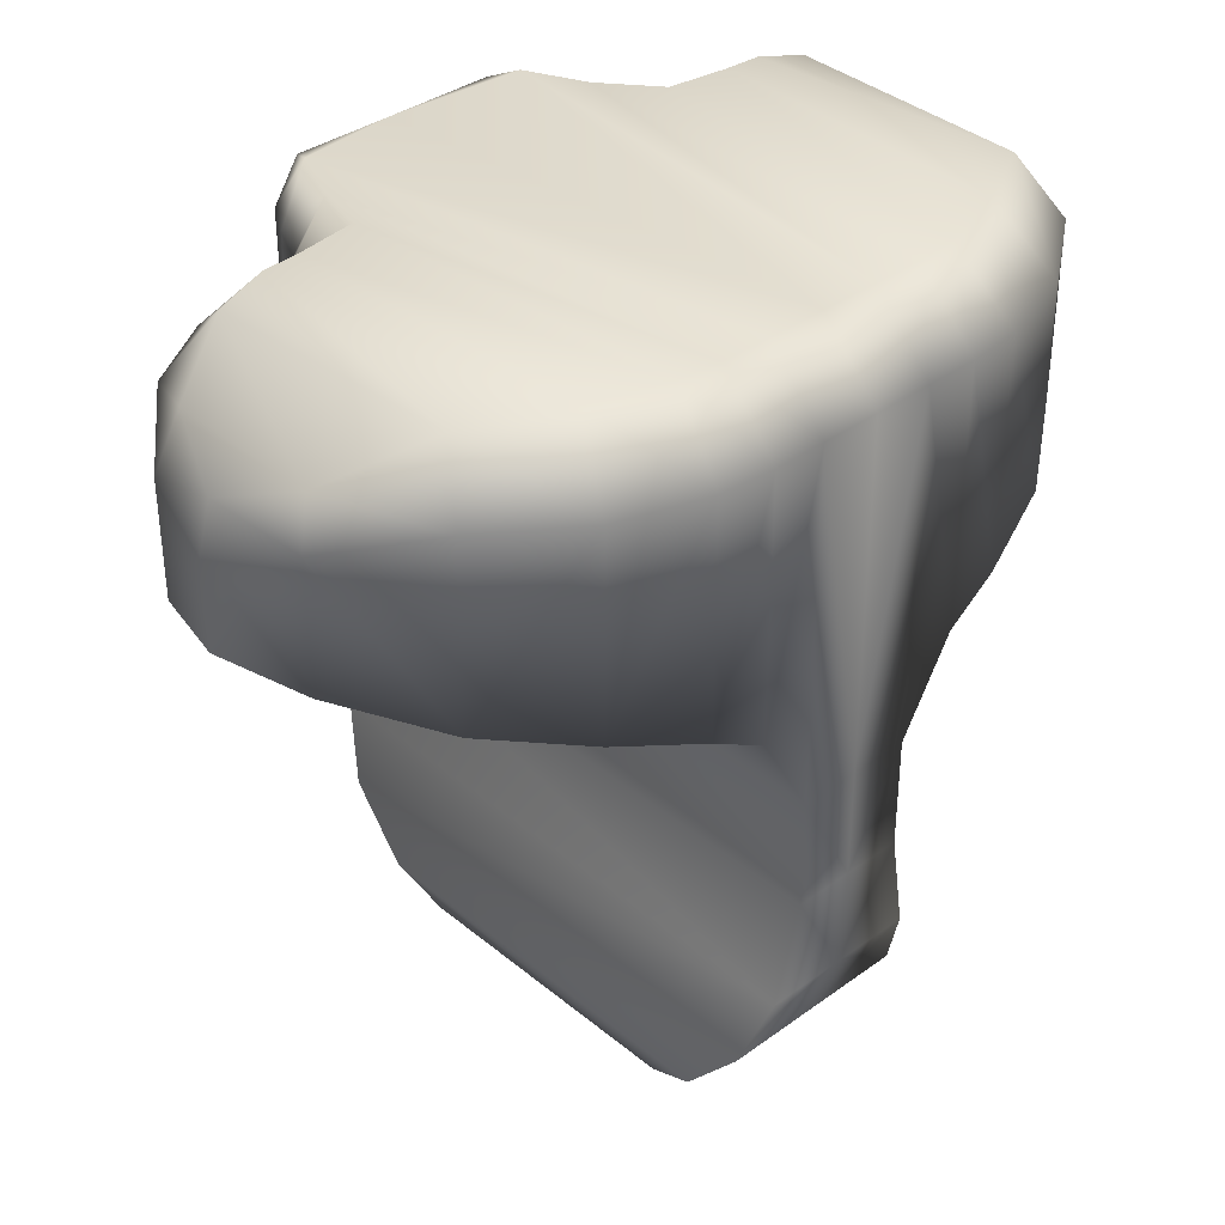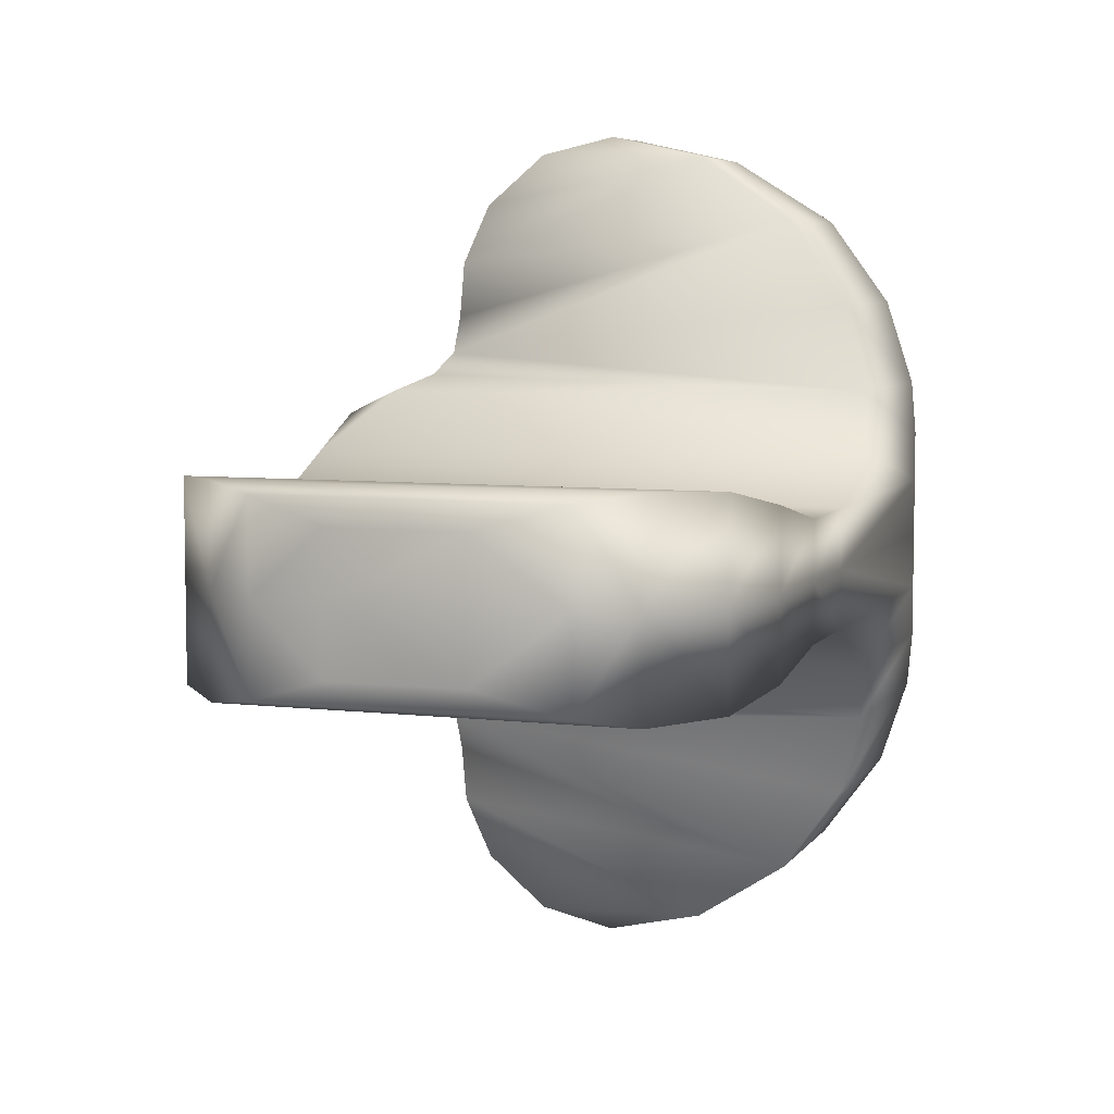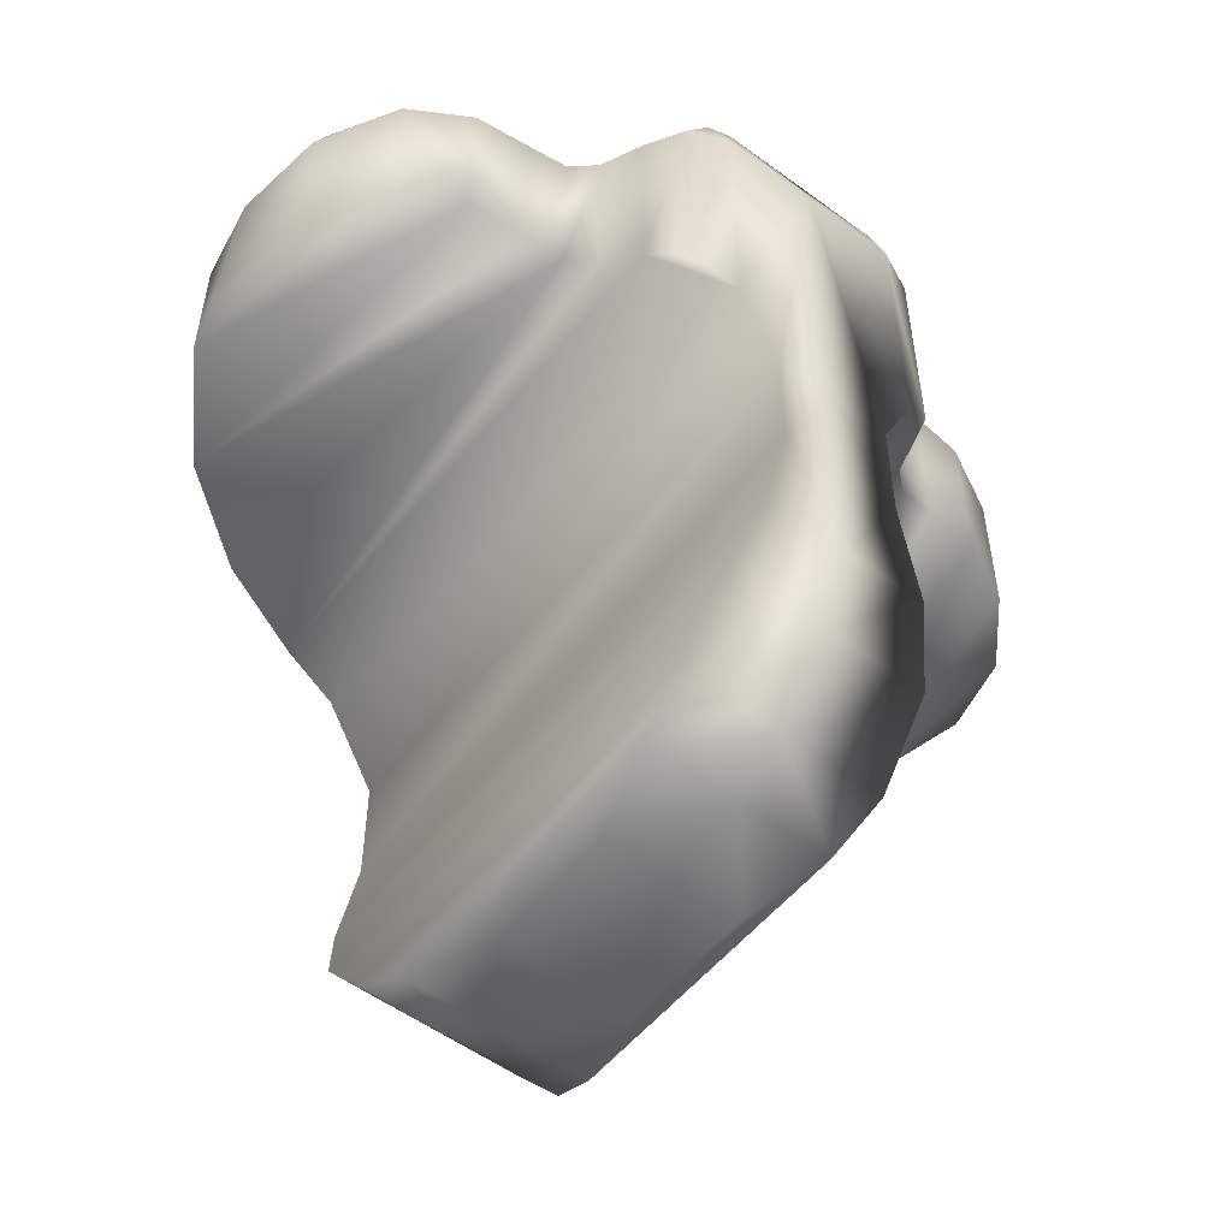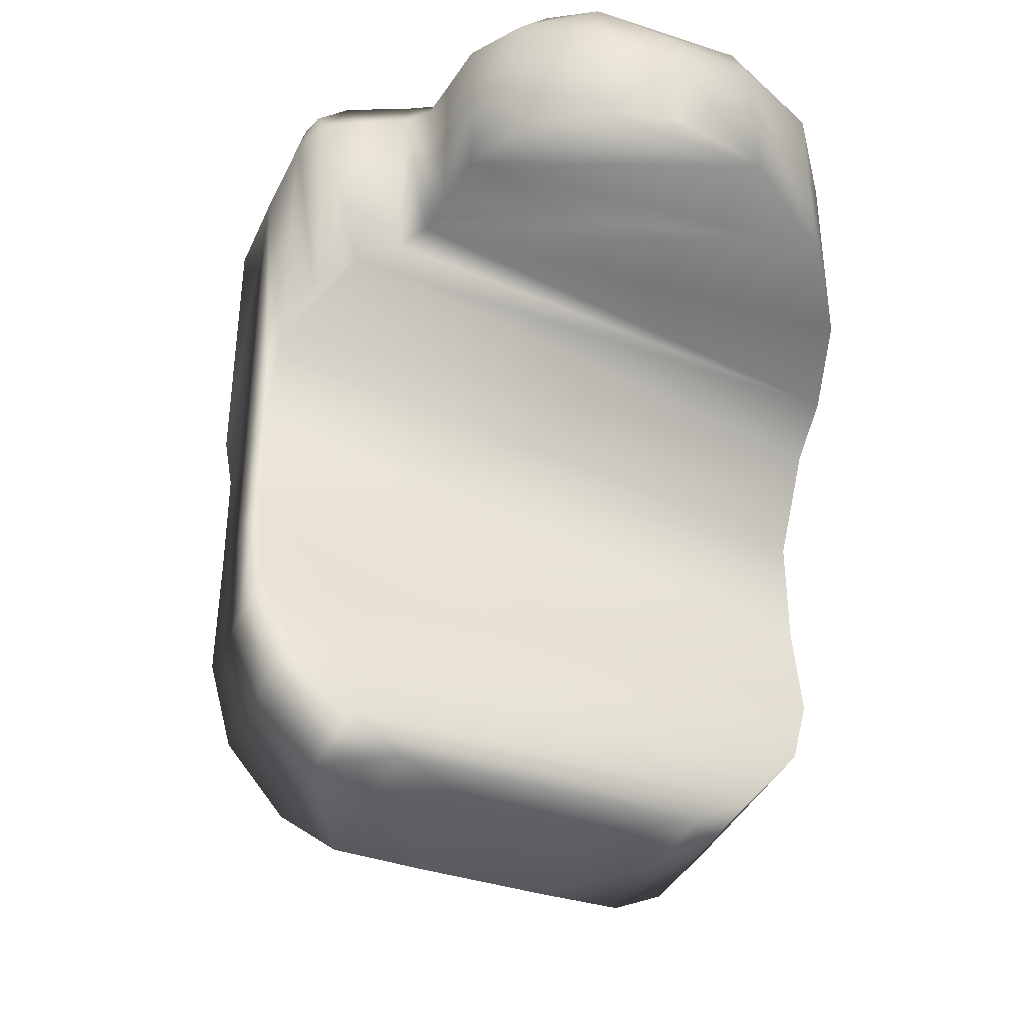
<metadata>
{"format":"obj","ext":"obj","renderer":"f3d","projection":"perspective","resolution":1024,"background":"white","views":[{"elev":36.6,"azim":-133.3,"up":"+Z"},{"elev":6.4,"azim":-160.7,"up":"+Y"},{"elev":-53.8,"azim":51.9,"up":"+Z"},{"elev":-38.2,"azim":157.3,"up":"+Z"}]}
</metadata>
<code>
v -0.1157 0.0322 -0.2653
v -0.1175 0.02355 -0.1784
v 0.06757 0.1179 -0.1038
v -0.1175 0.04445 -0.1417
v 0.09527 0.06273 -0.1181
v 0.06952 0.0951 -0.1038
v -0.0254 0.02694 -0.3403
v -0.1155 0.06636 -0.1297
v 0 0.1708 -0.1038
v 0.1175 0.02355 -0.1784
v 0.1175 0.02355 -0.2228
v 0.02784 0.02694 -0.3403
v 0.1159 0.0322 -0.2653
v 0.1046 0.03914 -0.2952
v 0.0808 0.04043 -0.3218
v 0.05959 0.03674 -0.3337
v 0.1101 0.05383 -0.1296
v 0.1173 0.03834 -0.1461
v 0.07151 0.07936 -0.1064
v 0.07951 0.07007 -0.1108
v 0.05606 0.1427 -0.1038
v 0.03107 0.1638 -0.1038
v -0.1042 0.1011 -0.1184
v -0.07894 0.1357 -0.1105
v -0.03986 0.1617 -0.1038
v -0.1052 0.03914 -0.2952
v -0.08257 0.04043 -0.3218
v -0.06087 0.03674 -0.3337
v -0.1175 0.02355 -0.2228
v -0.09335 0.04369 -0.01045
v -0.1175 0.04445 -0.03625
v -0.1175 0.02355 -0.03625
v -0.09335 0.02355 -0.01045
v -0.0918 0.06081 -0.01026
v -0.1155 0.06636 -0.03625
v 0.04244 0.0951 -0.0101
v 0.06952 0.0951 -0.03625
v 0.09862 0.04821 -0.0149
v 0.09527 0.06273 -0.03625
v 0.000508 0.1653 -0.04869
v 0 0.1708 -0.06765
v 0.06757 0.1179 -0.03771
v 0.04179 0.1094 -0.01026
v 0.1102 0.04273 -0.01986
v 0.1101 0.05383 -0.03625
v 0.117 0.03825 -0.03625
v 0.1131 0.03455 -0.02176
v 0.04594 0.07014 -0.0101
v 0.07151 0.07936 -0.03625
v 0.07951 0.07007 -0.03625
v 0.07385 0.05922 -0.01466
v 0.02647 0.155 -0.03286
v 0.03107 0.1638 -0.05691
v 0.05606 0.1427 -0.04284
v 0.03829 0.1294 -0.0148
v -0.03508 0.1554 -0.03335
v -0.03986 0.1617 -0.05115
v -0.06334 0.1247 -0.01331
v -0.07894 0.1357 -0.03625
v -0.08202 0.09053 -0.01024
v -0.1042 0.1011 -0.03625
v -0.1175 0 -0.1784
v -0.1157 -0.0322 -0.2653
v -0.1175 -0.02355 -0.1784
v 0.06757 -0.1179 -0.1038
v -0.1175 -0.04445 -0.1417
v -0.0254 0 -0.3403
v -0.1157 0 -0.2653
v 0.1175 0 -0.1784
v 0.1175 0 -0.2228
v 0.09527 -0.06273 -0.1181
v 0.06952 -0.0951 -0.1038
v -0.0254 -0.02694 -0.3403
v -0.1155 -0.06636 -0.1297
v 0.02784 0 -0.3403
v 0 -0.1708 -0.1038
v 0.1175 -0.02355 -0.1784
v 0.1175 -0.02355 -0.2228
v 0.02784 -0.02694 -0.3403
v 0.05959 0 -0.3337
v 0.0808 0 -0.3218
v 0.1046 0 -0.2952
v 0.1159 0 -0.2653
v 0.1159 -0.0322 -0.2653
v 0.1046 -0.03914 -0.2952
v 0.0808 -0.04043 -0.3218
v 0.05959 -0.03674 -0.3337
v 0.1101 -0.05383 -0.1296
v 0.1173 -0.03834 -0.1461
v 0.07151 -0.07936 -0.1064
v 0.07951 -0.07007 -0.1108
v 0.05606 -0.1427 -0.1038
v 0.03107 -0.1638 -0.1038
v -0.1042 -0.1011 -0.1184
v -0.07894 -0.1357 -0.1105
v -0.03986 -0.1617 -0.1038
v -0.1052 -0.03914 -0.2952
v -0.08257 -0.04043 -0.3218
v -0.06087 -0.03674 -0.3337
v -0.1052 0 -0.2952
v -0.08257 0 -0.3218
v -0.06087 0 -0.3337
v -0.1175 0 -0.2228
v -0.1175 -0.02355 -0.2228
v -0.09335 -0.04369 -0.01045
v -0.1175 -0.04445 -0.03625
v -0.1175 -0.02355 -0.03625
v -0.09335 -0.02355 -0.01045
v 0.1175 0 -0.03625
v 0.1131 0 -0.02176
v -0.09335 0 -0.01045
v -0.1175 0 -0.03625
v -0.0918 -0.06081 -0.01026
v -0.1155 -0.06636 -0.03625
v 0.04244 -0.0951 -0.0101
v 0.06952 -0.0951 -0.03625
v 0.09862 -0.04821 -0.0149
v 0.09527 -0.06273 -0.03625
v 0.000508 -0.1653 -0.04869
v 0 -0.1708 -0.06765
v 0.06757 -0.1179 -0.03771
v 0.04179 -0.1094 -0.01026
v 0.1102 -0.04273 -0.01986
v 0.1101 -0.05383 -0.03625
v 0.117 -0.03825 -0.03625
v 0.1131 -0.03455 -0.02176
v 0.04594 -0.07014 -0.0101
v 0.07151 -0.07936 -0.03625
v 0.07951 -0.07007 -0.03625
v 0.07385 -0.05922 -0.01466
v 0.02647 -0.155 -0.03286
v 0.03107 -0.1638 -0.05691
v 0.05606 -0.1427 -0.04284
v 0.03829 -0.1294 -0.0148
v -0.03508 -0.1554 -0.03335
v -0.03986 -0.1617 -0.05115
v -0.06334 -0.1247 -0.01331
v -0.07894 -0.1357 -0.03625
v -0.08202 -0.09053 -0.01024
v -0.1042 -0.1011 -0.03625
v 0 0.1708 -0.06765
v 0.000508 0.1653 -0.04869
v -0.03508 0.1554 -0.03335
v 0.02647 0.155 -0.03286
v 0.000508 0.1653 -0.04869
v 0.1175 0.02355 -0.1784
v 0.1175 0.02355 -0.2228
v -0.1175 0.02355 -0.2228
v 0.1159 0.0322 -0.2653
v -0.1157 0.0322 -0.2653
v 0.1046 0.03914 -0.2952
v -0.1052 0.03914 -0.2952
v 0.0808 0.04043 -0.3218
v 0.05959 0.03674 -0.3337
v -0.06087 0.03674 -0.3337
v 0.02784 0.02694 -0.3403
v -0.0254 0.02694 -0.3403
v -0.07894 0.1357 -0.1105
v -0.03986 0.1617 -0.1038
v 0.06757 0.1179 -0.1038
v 0.03107 0.1638 -0.1038
v 0 0.1708 -0.1038
v 0.05606 0.1427 -0.1038
v 0.07151 0.07936 -0.1064
v 0.06952 0.0951 -0.1038
v 0.07951 0.07007 -0.1108
v -0.1155 0.06636 -0.1297
v -0.1175 0.04445 -0.1417
v 0.09527 0.06273 -0.1181
v 0.1173 0.03834 -0.1461
v -0.1175 0.02355 -0.1784
v 0.03829 0.1294 -0.0148
v 0.04179 0.1094 -0.01026
v -0.06334 0.1247 -0.01331
v 0.04244 0.0951 -0.0101
v -0.08202 0.09053 -0.01024
v -0.0918 0.06081 -0.01026
v 0.04594 0.07014 -0.0101
v -0.09335 0.04369 -0.01045
v 0.07385 0.05922 -0.01466
v 0.04594 0.07014 -0.0101
v 0.1131 0.03455 -0.02176
v 0.1102 0.04273 -0.01986
v 0.09862 0.04821 -0.0149
v 0.1131 0 -0.02176
v -0.09335 0.02355 -0.01045
v 0 -0.1708 -0.06765
v 0 -0.1708 -0.1038
v 0.000508 -0.1653 -0.04869
v -0.03508 -0.1554 -0.03335
v 0.000508 -0.1653 -0.04869
v 0.02647 -0.155 -0.03286
v -0.1175 -0.02355 -0.2228
v 0.1175 -0.02355 -0.2228
v 0.1175 -0.02355 -0.1784
v -0.1157 -0.0322 -0.2653
v 0.1159 -0.0322 -0.2653
v -0.1052 -0.03914 -0.2952
v 0.1046 -0.03914 -0.2952
v -0.08257 -0.04043 -0.3218
v 0.0808 -0.04043 -0.3218
v -0.06087 -0.03674 -0.3337
v 0.05959 -0.03674 -0.3337
v -0.0254 -0.02694 -0.3403
v 0.02784 -0.02694 -0.3403
v -0.07894 -0.1357 -0.1105
v 0.06757 -0.1179 -0.1038
v -0.03986 -0.1617 -0.1038
v 0.03107 -0.1638 -0.1038
v 0 -0.1708 -0.1038
v 0.05606 -0.1427 -0.1038
v 0.07151 -0.07936 -0.1064
v 0.06952 -0.0951 -0.1038
v -0.1155 -0.06636 -0.1297
v 0.07951 -0.07007 -0.1108
v 0.09527 -0.06273 -0.1181
v -0.1175 -0.04445 -0.1417
v 0.1173 -0.03834 -0.1461
v -0.1175 -0.02355 -0.1784
v 0.03829 -0.1294 -0.0148
v -0.06334 -0.1247 -0.01331
v 0.04179 -0.1094 -0.01026
v -0.08202 -0.09053 -0.01024
v 0.04244 -0.0951 -0.0101
v -0.0918 -0.06081 -0.01026
v -0.09335 -0.04369 -0.01045
v -0.0918 -0.06081 -0.01026
v 0.04594 -0.07014 -0.0101
v 0.09862 -0.04821 -0.0149
v 0.1102 -0.04273 -0.01986
v 0.1131 -0.03455 -0.02176
v -0.09335 -0.02355 -0.01045
v 0.07385 -0.05922 -0.01466
v 0 0.1708 -0.1038
v -0.09335 0 -0.01045
v -0.08257 0.04043 -0.3218
v -0.1042 0.1011 -0.1184
v 0.1101 0.05383 -0.1296
v -0.0918 0.06081 -0.01026
v 0.04594 -0.07014 -0.0101
v -0.1042 -0.1011 -0.1184
v 0.1101 -0.05383 -0.1296
f 49 19 6
f 41 9 25
f 69 70 11
f 35 61 23
f 29 1 68
f 102 28 7
f 7 12 75
f 32 2 62
f 109 69 10
f 12 16 80
f 11 70 83
f 16 15 81
f 13 83 82
f 81 15 14
f 6 3 42
f 50 20 19
f 39 5 20
f 53 54 21
f 54 42 3
f 57 25 24
f 141 53 22
f 24 23 61
f 18 46 109
f 31 35 8
f 1 26 100
f 26 27 101
f 101 27 28
f 2 29 103
f 34 35 31
f 51 38 39
f 30 31 32
f 47 110 109
f 33 32 112
f 37 42 43
f 55 43 42
f 38 44 45
f 44 47 46
f 36 48 49
f 51 50 49
f 40 52 53
f 52 55 54
f 56 57 59
f 60 61 35
f 57 56 142
f 61 60 58
f 32 31 4
f 46 18 17
f 45 17 5
f 143 144 145
f 146 147 148
f 147 149 150
f 150 149 151
f 152 151 153
f 153 154 155
f 154 156 157
f 158 159 160
f 161 159 162
f 161 163 159
f 159 163 160
f 164 158 165
f 164 166 167
f 168 169 170
f 170 146 171
f 172 144 143
f 173 172 174
f 175 173 176
f 177 178 175
f 179 180 181
f 182 183 184
f 111 185 184
f 186 184 180
f 72 90 128
f 96 76 120
f 78 70 69
f 94 140 114
f 68 63 104
f 102 67 73
f 75 79 73
f 62 64 107
f 109 77 69
f 80 87 79
f 78 84 83
f 81 86 87
f 84 85 82
f 81 82 85
f 121 65 72
f 90 91 129
f 91 71 118
f 132 93 92
f 133 92 65
f 136 138 95
f 187 188 93
f 140 94 95
f 89 77 109
f 106 66 74
f 100 97 63
f 101 98 97
f 101 102 99
f 103 104 64
f 106 114 113
f 130 129 118
f 107 106 105
f 126 125 109
f 112 107 108
f 116 115 122
f 134 133 121
f 117 118 124
f 123 124 125
f 115 116 128
f 128 129 130
f 119 187 132
f 131 132 133
f 138 136 135
f 114 140 139
f 189 135 136
f 137 139 140
f 107 64 66
f 88 89 125
f 71 88 124
f 190 191 192
f 193 194 195
f 196 197 194
f 196 198 199
f 198 200 201
f 202 203 201
f 204 205 203
f 206 207 208
f 209 210 208
f 209 208 211
f 208 207 211
f 212 213 206
f 212 214 215
f 216 217 218
f 219 195 218
f 190 192 220
f 221 220 222
f 223 222 224
f 225 224 127
f 226 227 228
f 229 230 231
f 111 232 229
f 232 226 233
f 37 49 6
f 57 41 25
f 10 69 11
f 8 35 23
f 103 29 68
f 67 102 7
f 67 7 75
f 112 32 62
f 75 12 80
f 13 11 83
f 80 16 81
f 14 13 82
f 82 81 14
f 37 6 42
f 49 50 19
f 50 39 20
f 22 53 21
f 21 54 3
f 59 57 24
f 234 141 22
f 59 24 61
f 10 18 109
f 4 31 8
f 68 1 100
f 100 26 101
f 102 101 28
f 62 2 103
f 30 34 31
f 50 51 39
f 33 30 32
f 46 47 109
f 235 33 112
f 36 37 43
f 54 55 42
f 39 38 45
f 45 44 46
f 37 36 49
f 48 51 49
f 141 40 53
f 53 52 54
f 58 56 59
f 34 60 35
f 41 57 142
f 59 61 58
f 2 32 4
f 45 46 17
f 39 45 5
f 171 146 148
f 148 147 150
f 152 150 151
f 236 152 153
f 236 153 155
f 155 154 157
f 158 160 165
f 158 164 237
f 167 237 164
f 166 169 167
f 169 168 167
f 169 238 170
f 168 170 171
f 174 172 143
f 176 173 174
f 177 175 176
f 239 179 181
f 185 182 184
f 186 111 184
f 179 186 180
f 116 72 128
f 136 96 120
f 77 78 69
f 74 94 114
f 103 68 104
f 99 102 73
f 67 75 73
f 112 62 107
f 75 80 79
f 70 78 83
f 80 81 87
f 83 84 82
f 86 81 85
f 116 121 72
f 128 90 129
f 129 91 118
f 133 132 92
f 121 133 65
f 96 136 95
f 132 187 93
f 138 140 95
f 125 89 109
f 114 106 74
f 68 100 63
f 100 101 97
f 98 101 99
f 62 103 64
f 105 106 113
f 117 130 118
f 108 107 105
f 110 126 109
f 235 112 108
f 121 116 122
f 122 134 121
f 123 117 124
f 126 123 125
f 240 115 128
f 240 128 130
f 131 119 132
f 134 131 133
f 137 138 135
f 113 114 139
f 120 189 136
f 138 137 140
f 106 107 66
f 124 88 125
f 118 71 124
f 219 193 195
f 193 196 194
f 197 196 199
f 199 198 201
f 200 202 201
f 202 204 203
f 206 241 212
f 213 207 206
f 214 216 215
f 214 212 241
f 217 216 214
f 216 218 242
f 217 219 218
f 221 190 220
f 223 221 222
f 225 223 224
f 233 226 228
f 185 229 231
f 185 111 229
f 229 232 233
f 49 19 6
f 41 9 25
f 69 70 11
f 35 61 23
f 29 1 68
f 102 28 7
f 7 12 75
f 32 2 62
f 109 69 10
f 12 16 80
f 11 70 83
f 16 15 81
f 13 83 82
f 81 15 14
f 6 3 42
f 50 20 19
f 39 5 20
f 53 54 21
f 54 42 3
f 57 25 24
f 141 53 22
f 24 23 61
f 18 46 109
f 31 35 8
f 1 26 100
f 26 27 101
f 101 27 28
f 2 29 103
f 34 35 31
f 51 38 39
f 30 31 32
f 47 110 109
f 33 32 112
f 37 42 43
f 55 43 42
f 38 44 45
f 44 47 46
f 36 48 49
f 51 50 49
f 40 52 53
f 52 55 54
f 56 57 59
f 60 61 35
f 57 56 142
f 61 60 58
f 32 31 4
f 46 18 17
f 45 17 5
f 143 144 145
f 146 147 148
f 147 149 150
f 150 149 151
f 152 151 153
f 153 154 155
f 154 156 157
f 158 159 160
f 161 159 162
f 161 163 159
f 159 163 160
f 164 158 165
f 164 166 167
f 168 169 170
f 170 146 171
f 172 144 143
f 173 172 174
f 175 173 176
f 177 178 175
f 179 180 181
f 182 183 184
f 111 185 184
f 186 184 180
f 72 90 128
f 96 76 120
f 78 70 69
f 94 140 114
f 68 63 104
f 102 67 73
f 75 79 73
f 62 64 107
f 109 77 69
f 80 87 79
f 78 84 83
f 81 86 87
f 84 85 82
f 81 82 85
f 121 65 72
f 90 91 129
f 91 71 118
f 132 93 92
f 133 92 65
f 136 138 95
f 187 188 93
f 140 94 95
f 89 77 109
f 106 66 74
f 100 97 63
f 101 98 97
f 101 102 99
f 103 104 64
f 106 114 113
f 130 129 118
f 107 106 105
f 126 125 109
f 112 107 108
f 116 115 122
f 134 133 121
f 117 118 124
f 123 124 125
f 115 116 128
f 128 129 130
f 119 187 132
f 131 132 133
f 138 136 135
f 114 140 139
f 189 135 136
f 137 139 140
f 107 64 66
f 88 89 125
f 71 88 124
f 190 191 192
f 193 194 195
f 196 197 194
f 196 198 199
f 198 200 201
f 202 203 201
f 204 205 203
f 206 207 208
f 209 210 208
f 209 208 211
f 208 207 211
f 212 213 206
f 212 214 215
f 216 217 218
f 219 195 218
f 190 192 220
f 221 220 222
f 223 222 224
f 225 224 127
f 226 227 228
f 229 230 231
f 111 232 229
f 232 226 233
f 37 49 6
f 57 41 25
f 10 69 11
f 8 35 23
f 103 29 68
f 67 102 7
f 67 7 75
f 112 32 62
f 75 12 80
f 13 11 83
f 80 16 81
f 14 13 82
f 82 81 14
f 37 6 42
f 49 50 19
f 50 39 20
f 22 53 21
f 21 54 3
f 59 57 24
f 234 141 22
f 59 24 61
f 10 18 109
f 4 31 8
f 68 1 100
f 100 26 101
f 102 101 28
f 62 2 103
f 30 34 31
f 50 51 39
f 33 30 32
f 46 47 109
f 235 33 112
f 36 37 43
f 54 55 42
f 39 38 45
f 45 44 46
f 37 36 49
f 48 51 49
f 141 40 53
f 53 52 54
f 58 56 59
f 34 60 35
f 41 57 142
f 59 61 58
f 2 32 4
f 45 46 17
f 39 45 5
f 171 146 148
f 148 147 150
f 152 150 151
f 236 152 153
f 236 153 155
f 155 154 157
f 158 160 165
f 158 164 237
f 167 237 164
f 166 169 167
f 169 168 167
f 169 238 170
f 168 170 171
f 174 172 143
f 176 173 174
f 177 175 176
f 239 179 181
f 185 182 184
f 186 111 184
f 179 186 180
f 116 72 128
f 136 96 120
f 77 78 69
f 74 94 114
f 103 68 104
f 99 102 73
f 67 75 73
f 112 62 107
f 75 80 79
f 70 78 83
f 80 81 87
f 83 84 82
f 86 81 85
f 116 121 72
f 128 90 129
f 129 91 118
f 133 132 92
f 121 133 65
f 96 136 95
f 132 187 93
f 138 140 95
f 125 89 109
f 114 106 74
f 68 100 63
f 100 101 97
f 98 101 99
f 62 103 64
f 105 106 113
f 117 130 118
f 108 107 105
f 110 126 109
f 235 112 108
f 121 116 122
f 122 134 121
f 123 117 124
f 126 123 125
f 240 115 128
f 240 128 130
f 131 119 132
f 134 131 133
f 137 138 135
f 113 114 139
f 120 189 136
f 138 137 140
f 106 107 66
f 124 88 125
f 118 71 124
f 219 193 195
f 193 196 194
f 197 196 199
f 199 198 201
f 200 202 201
f 202 204 203
f 206 241 212
f 213 207 206
f 214 216 215
f 214 212 241
f 217 216 214
f 216 218 242
f 217 219 218
f 221 190 220
f 223 221 222
f 225 223 224
f 233 226 228
f 185 229 231
f 185 111 229
f 229 232 233

</code>
